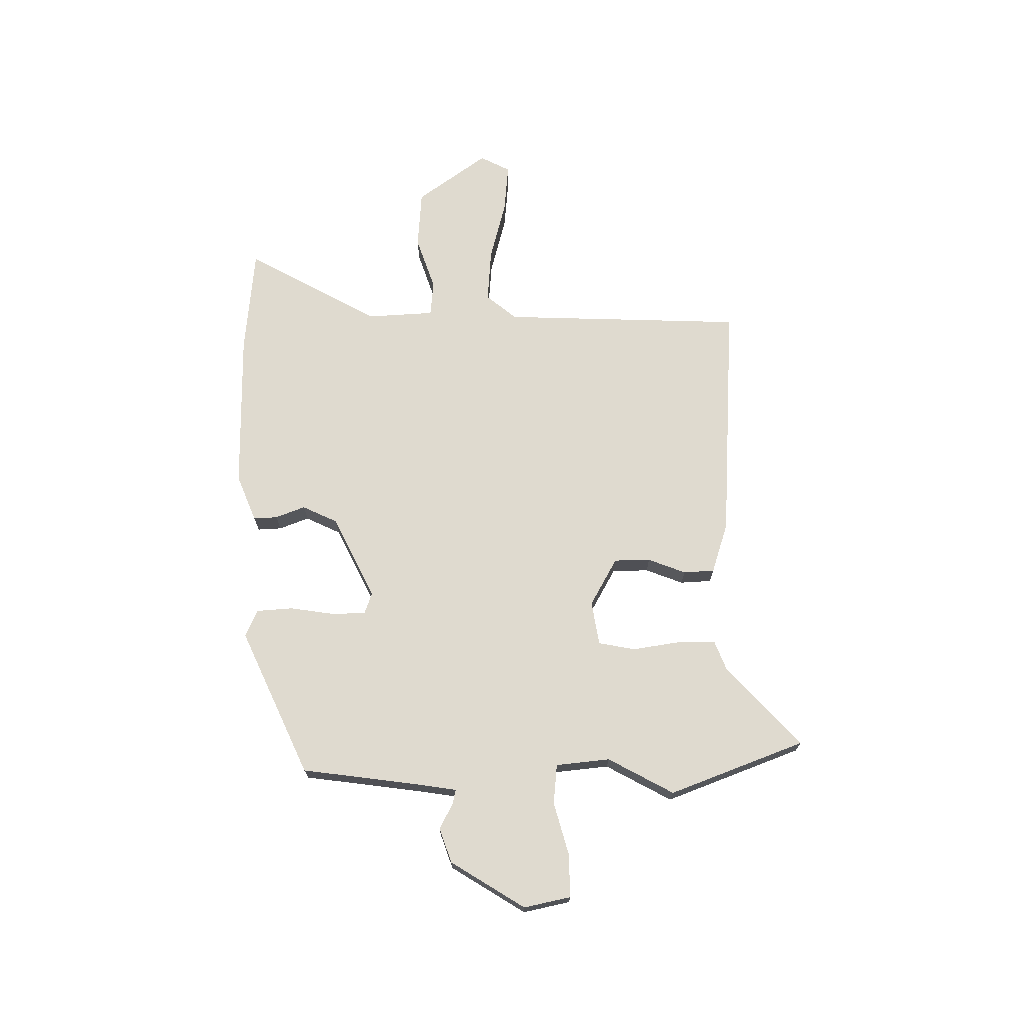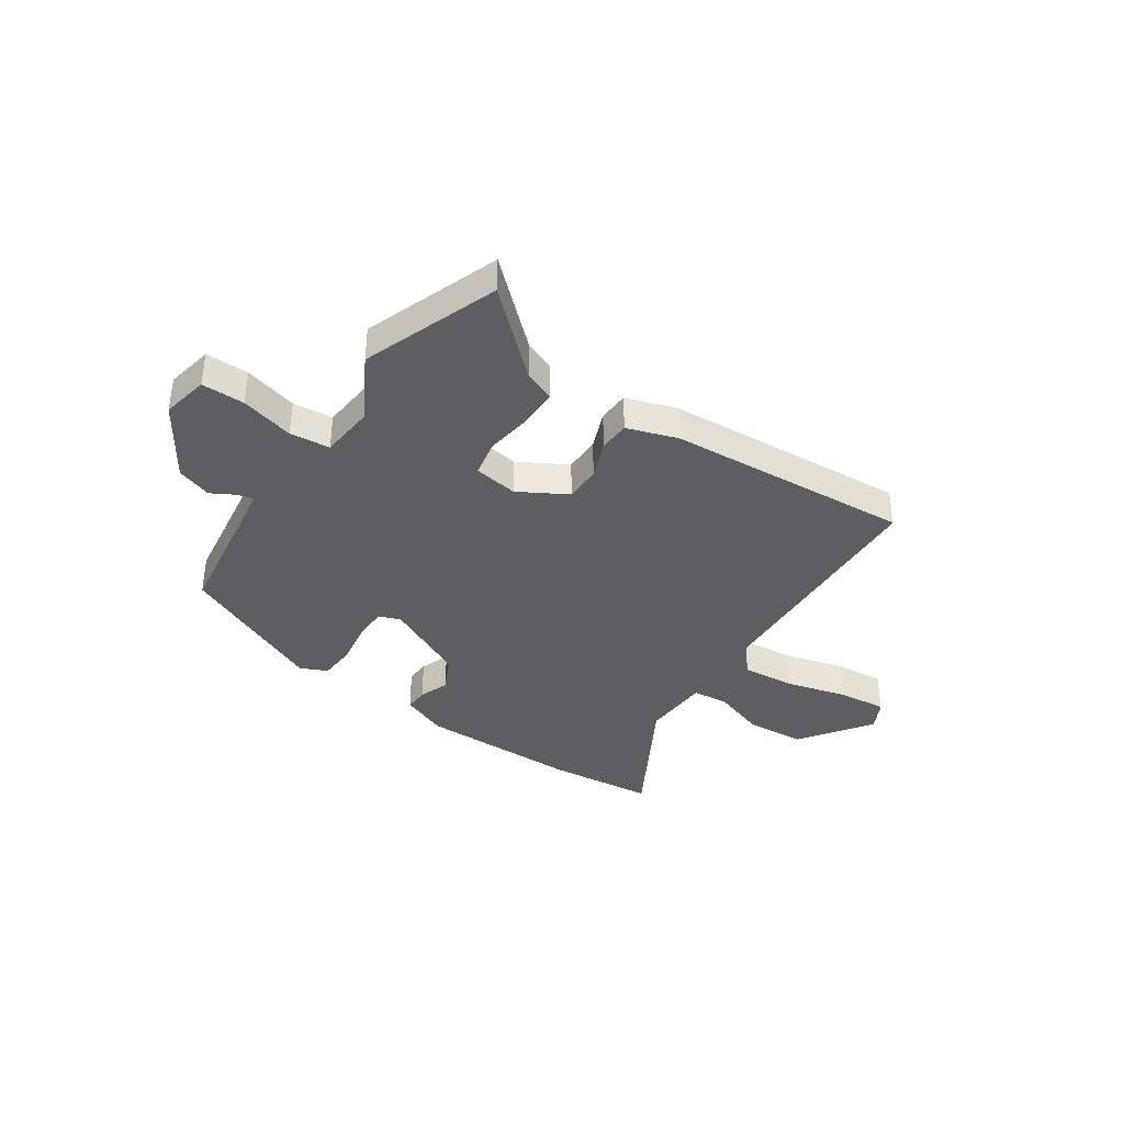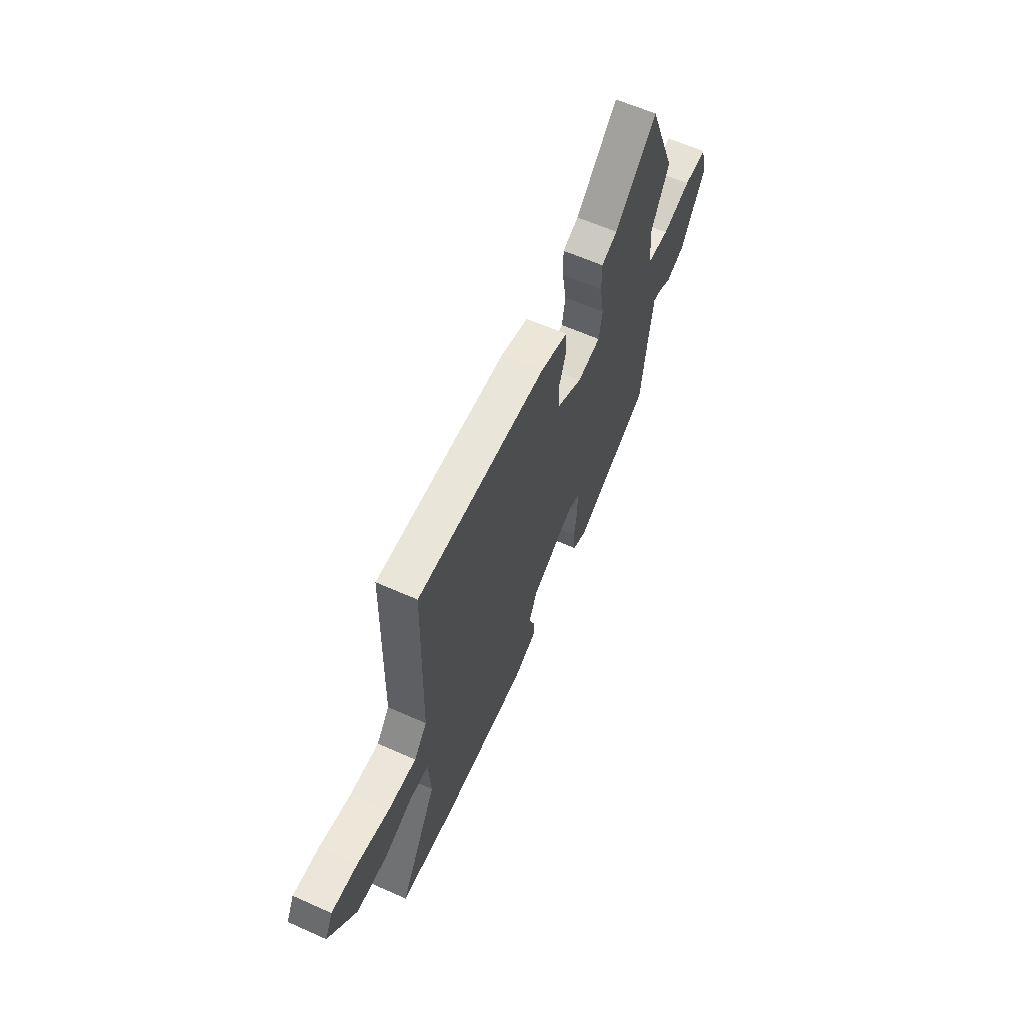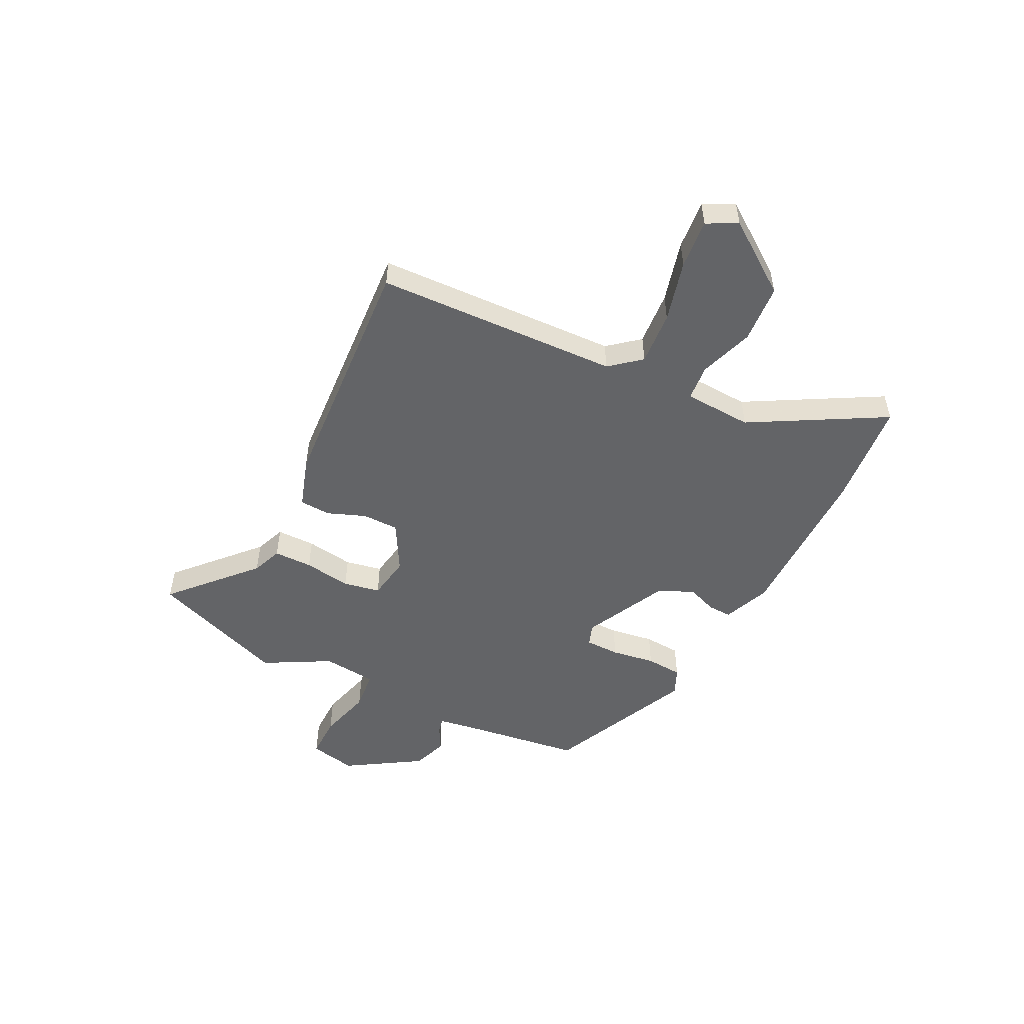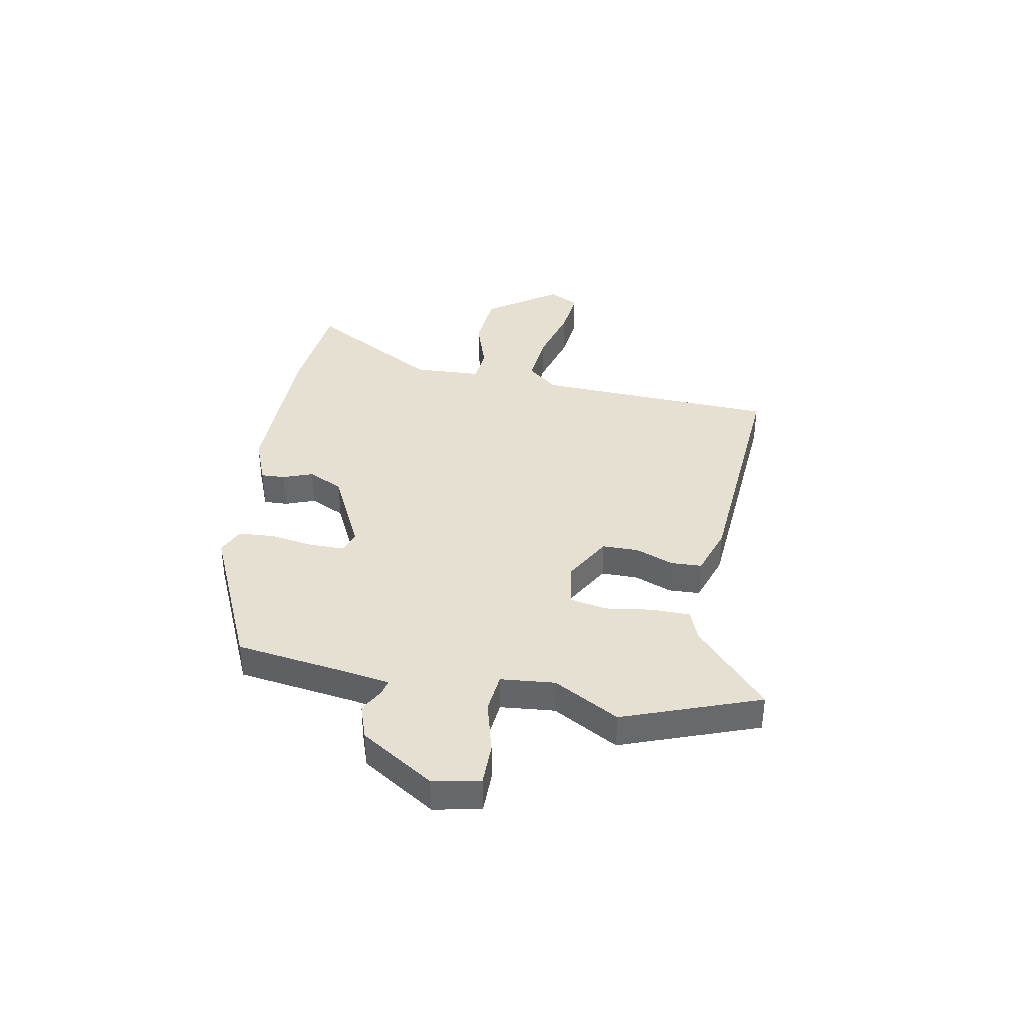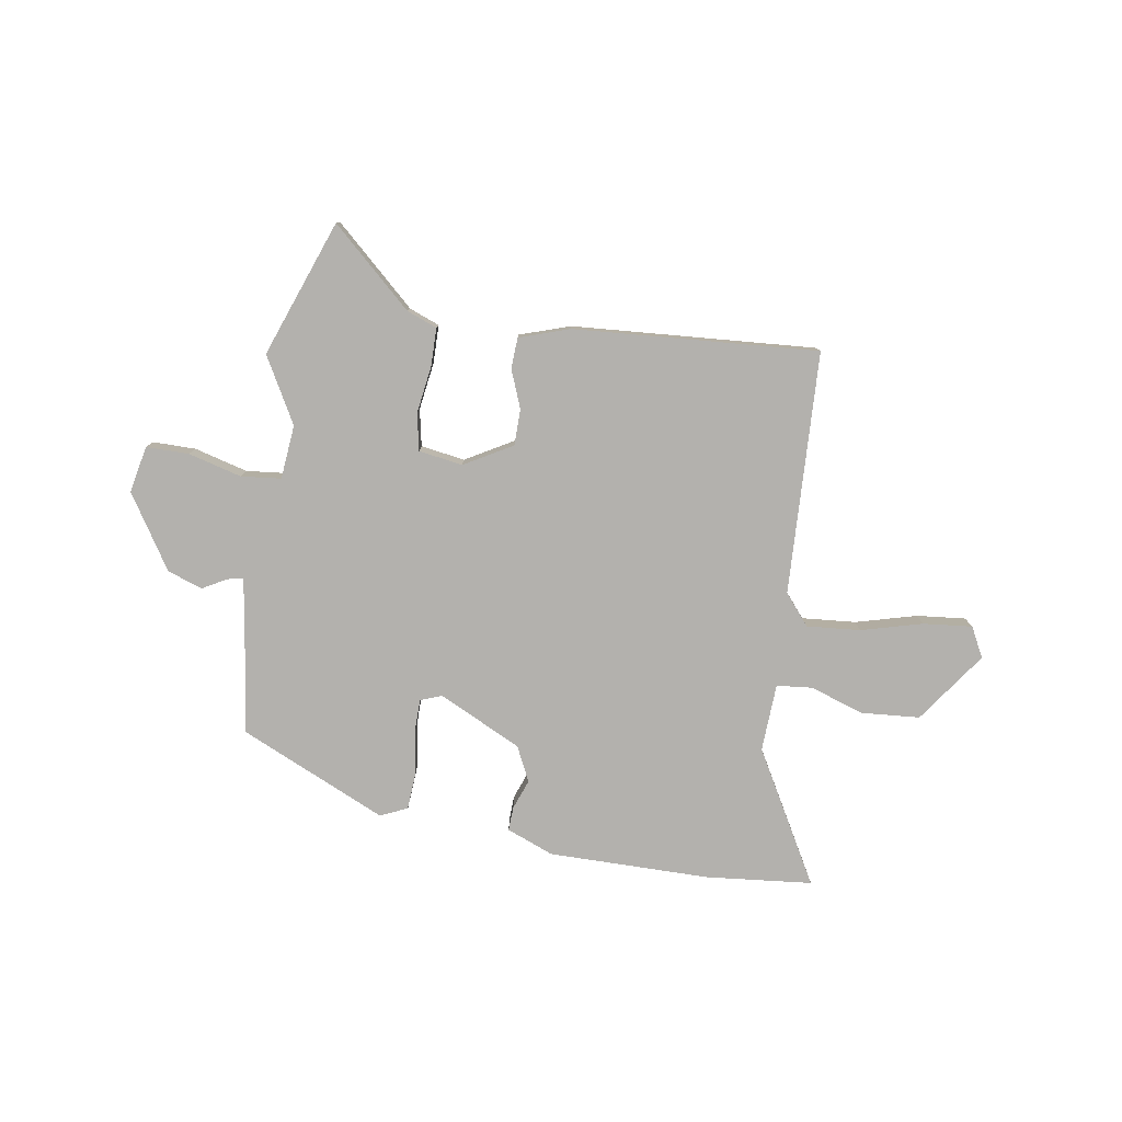
<metadata>
{"format":"obj","ext":"obj","renderer":"f3d","projection":"perspective","resolution":1024,"background":"white","views":[{"elev":70.6,"azim":-89.6,"up":"+Y"},{"elev":-38.1,"azim":-32.7,"up":"+Y"},{"elev":61.7,"azim":114.4,"up":"+Z"},{"elev":-51.2,"azim":64.5,"up":"+Y"},{"elev":37.8,"azim":-78.0,"up":"+Y"},{"elev":-79.3,"azim":-7.7,"up":"+Y"}]}
</metadata>
<code>
v -0.549 0.07 0.376
v -0.449 0.07 0.628
v -0.302 0.07 0.488
v -0.246 0.07 0.465
v -0.247 0.07 0.393
v -0.262 0.07 0.305
v -0.25 0.07 0.236
v -0.168 0.07 0.221
v -0.077 0.07 0.27
v -0.075 0.07 0.338
v -0.101 0.07 0.409
v -0.097 0.07 0.467
v -0.002 0.07 0.496
v 0.455 0.07 0.517
v 0.464 0.07 0.063
v 0.51 0.07 0.005
v 0.611 0.07 0.011
v 0.726 0.07 0.039
v 0.818 0.07 0.046
v 0.846 0.07 -0.011
v 0.749 0.07 -0.141
v 0.639 0.07 -0.147
v 0.539 0.07 -0.111
v 0.472 0.07 -0.116
v 0.463 0.07 -0.243
v 0.597 0.07 -0.493
v 0.397 0.07 -0.508
v 0.095 0.07 -0.502
v 0.008 0.07 -0.465
v 0.011 0.07 -0.42
v 0.033 0.07 -0.365
v 0.003 0.07 -0.299
v -0.15 0.07 -0.22
v -0.191 0.07 -0.234
v -0.193 0.07 -0.298
v -0.182 0.07 -0.38
v -0.188 0.07 -0.448
v -0.239 0.07 -0.47
v -0.51 0.07 -0.34
v -0.535 0.07 -0.127
v -0.546 0.07 -0.045
v -0.575 0.07 -0.051
v -0.621 0.07 -0.075
v -0.686 0.07 -0.051
v -0.77 0.07 0.089
v -0.75 0.07 0.176
v -0.67 0.07 0.174
v -0.571 0.07 0.145
v -0.496 0.07 0.151
v -0.484 0.07 0.252
v -0.549 0 0.376
v -0.449 0 0.628
v -0.302 0 0.488
v -0.246 0 0.465
v -0.247 0 0.393
v -0.262 0 0.305
v -0.25 0 0.236
v -0.168 0 0.221
v -0.077 0 0.27
v -0.075 0 0.338
v -0.101 0 0.409
v -0.097 0 0.467
v -0.002 0 0.496
v 0.455 0 0.517
v 0.464 0 0.063
v 0.51 0 0.005
v 0.611 0 0.011
v 0.726 0 0.039
v 0.818 0 0.046
v 0.846 0 -0.011
v 0.749 0 -0.141
v 0.639 0 -0.147
v 0.539 0 -0.111
v 0.472 0 -0.116
v 0.463 0 -0.243
v 0.597 0 -0.493
v 0.397 0 -0.508
v 0.095 0 -0.502
v 0.008 0 -0.465
v 0.011 0 -0.42
v 0.033 0 -0.365
v 0.003 0 -0.299
v -0.15 0 -0.22
v -0.191 0 -0.234
v -0.193 0 -0.298
v -0.182 0 -0.38
v -0.188 0 -0.448
v -0.239 0 -0.47
v -0.51 0 -0.34
v -0.535 0 -0.127
v -0.546 0 -0.045
v -0.575 0 -0.051
v -0.621 0 -0.075
v -0.686 0 -0.051
v -0.77 0 0.089
v -0.75 0 0.176
v -0.67 0 0.174
v -0.571 0 0.145
v -0.496 0 0.151
v -0.484 0 0.252
f 45 46 47 48
f 45 48 49
f 42 43 44 45
f 41 42 45 49
f 40 41 49
f 39 40 49
f 38 39 49 50
f 35 36 37 38
f 34 35 38 50
f 28 29 30 31
f 26 27 28 31
f 25 26 31 32
f 24 25 32 33
f 20 21 22 23
f 20 23 24
f 17 18 19 20
f 16 17 20 24
f 15 16 24 33
f 10 11 12 13
f 9 10 13 14
f 8 9 14 15
f 3 4 5 6
f 3 6 7
f 2 3 7
f 1 2 7
f 50 1 7
f 15 33 34 50
f 7 8 15 50
f 98 97 96 95
f 99 98 95
f 95 94 93 92
f 99 95 92 91
f 99 91 90
f 99 90 89
f 100 99 89 88
f 88 87 86 85
f 100 88 85 84
f 81 80 79 78
f 81 78 77 76
f 82 81 76 75
f 83 82 75 74
f 73 72 71 70
f 74 73 70
f 70 69 68 67
f 74 70 67 66
f 83 74 66 65
f 63 62 61 60
f 64 63 60 59
f 65 64 59 58
f 56 55 54 53
f 57 56 53
f 57 53 52
f 57 52 51
f 57 51 100
f 100 84 83 65
f 100 65 58 57
f 1 51 52 2
f 2 52 53 3
f 3 53 54 4
f 4 54 55 5
f 5 55 56 6
f 6 56 57 7
f 7 57 58 8
f 8 58 59 9
f 9 59 60 10
f 10 60 61 11
f 11 61 62 12
f 12 62 63 13
f 13 63 64 14
f 14 64 65 15
f 15 65 66 16
f 16 66 67 17
f 17 67 68 18
f 18 68 69 19
f 19 69 70 20
f 20 70 71 21
f 21 71 72 22
f 22 72 73 23
f 23 73 74 24
f 24 74 75 25
f 25 75 76 26
f 26 76 77 27
f 27 77 78 28
f 28 78 79 29
f 29 79 80 30
f 30 80 81 31
f 31 81 82 32
f 32 82 83 33
f 33 83 84 34
f 34 84 85 35
f 35 85 86 36
f 36 86 87 37
f 37 87 88 38
f 38 88 89 39
f 39 89 90 40
f 40 90 91 41
f 41 91 92 42
f 42 92 93 43
f 43 93 94 44
f 44 94 95 45
f 45 95 96 46
f 46 96 97 47
f 47 97 98 48
f 48 98 99 49
f 49 99 100 50
f 50 100 51 1

</code>
